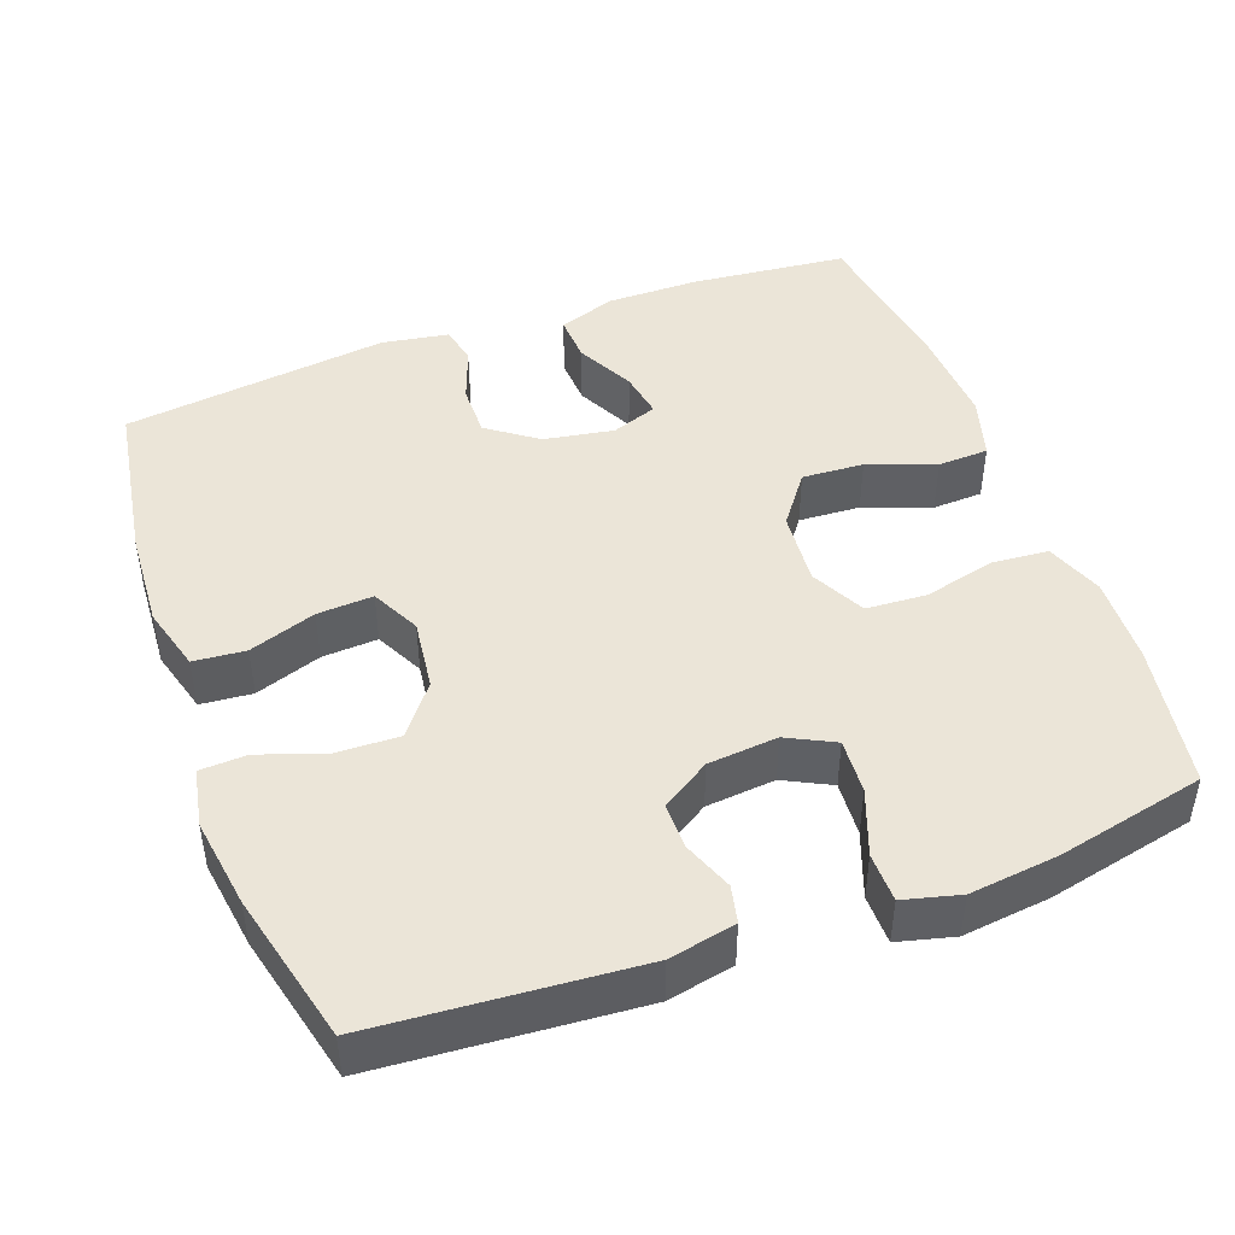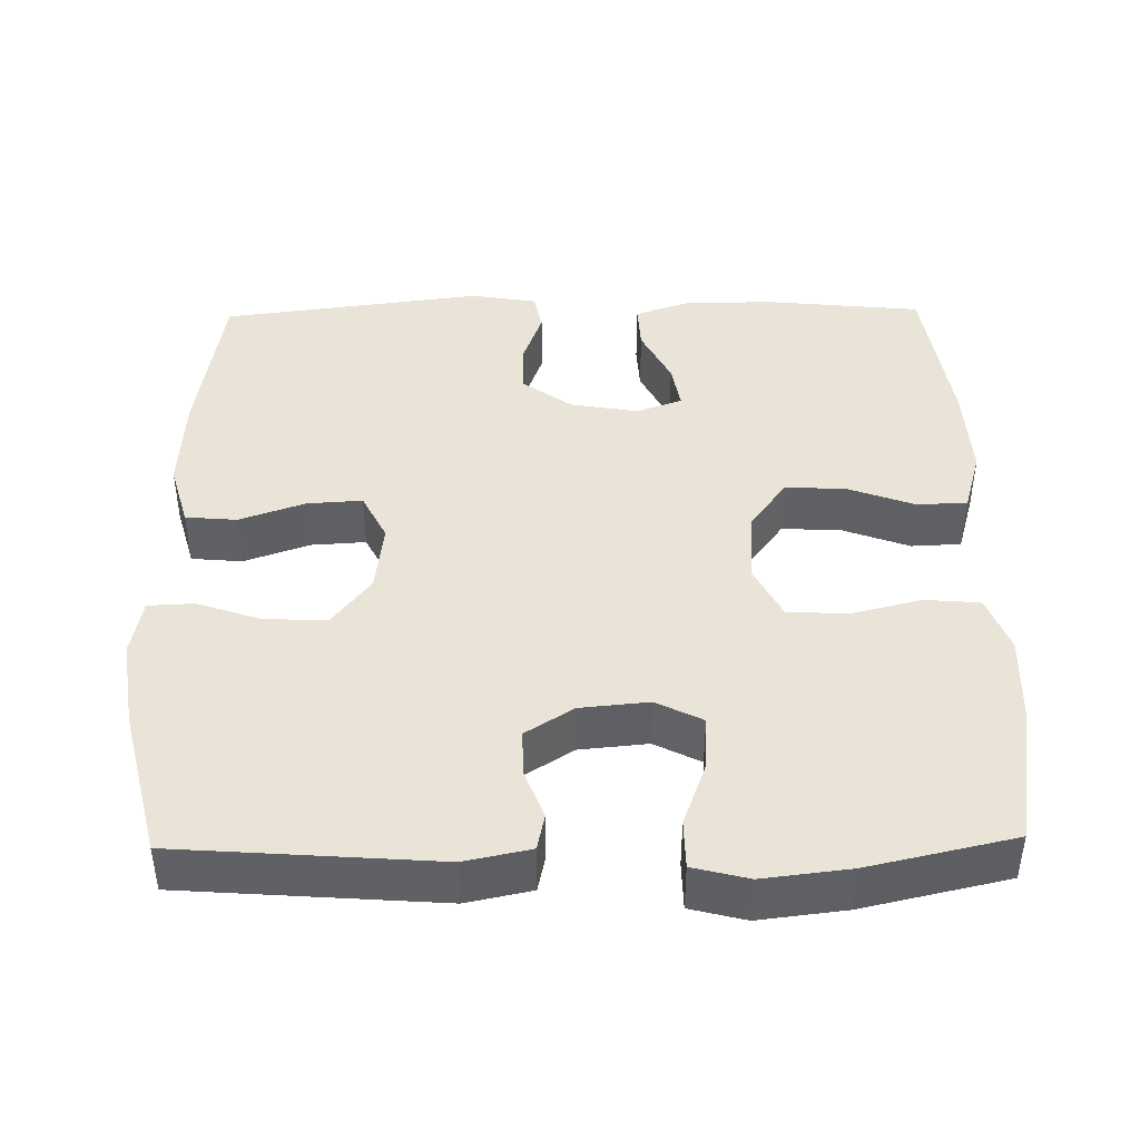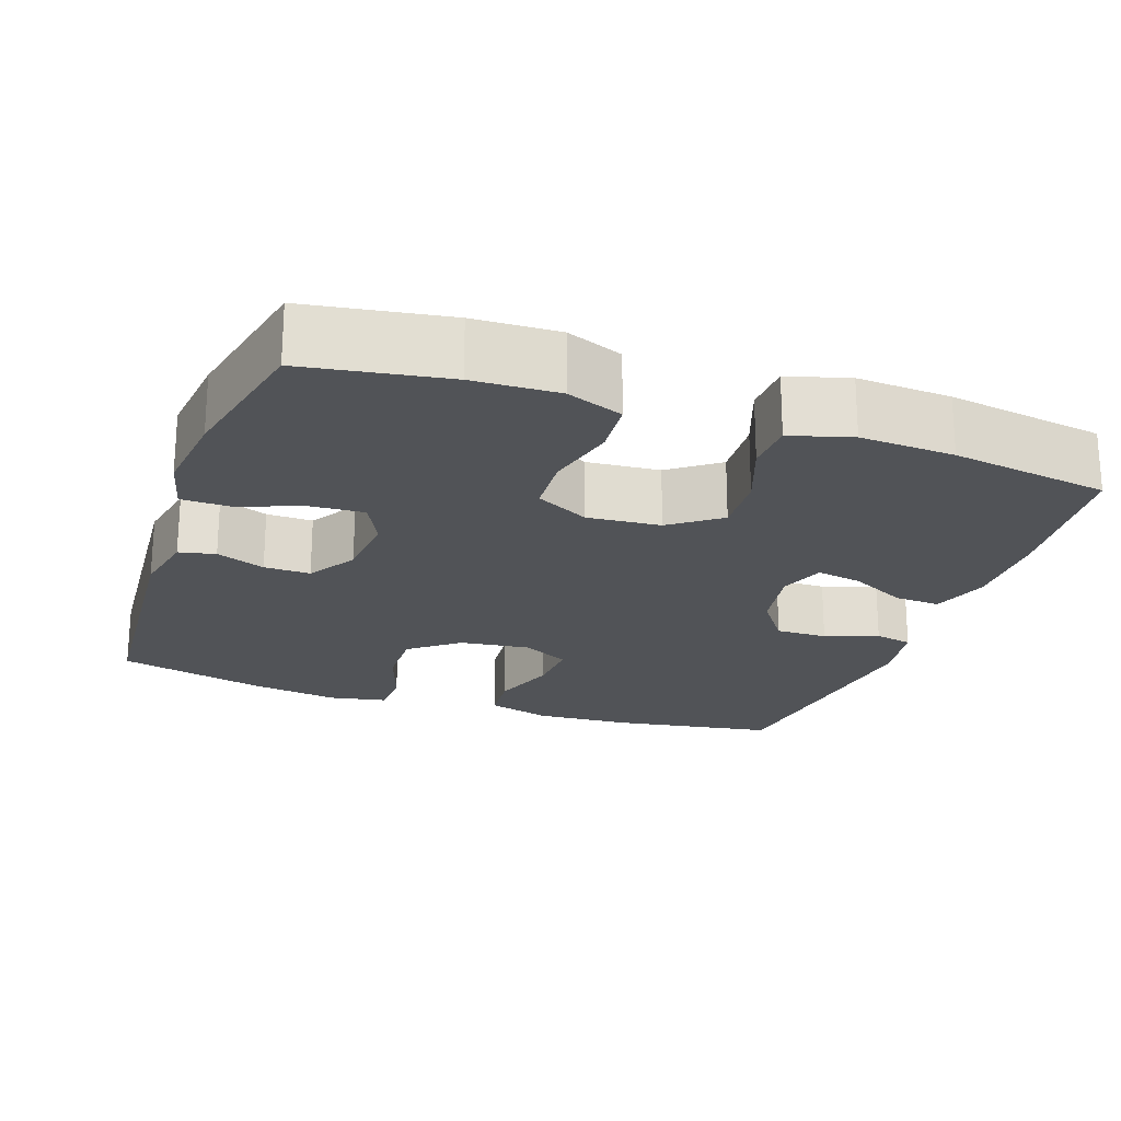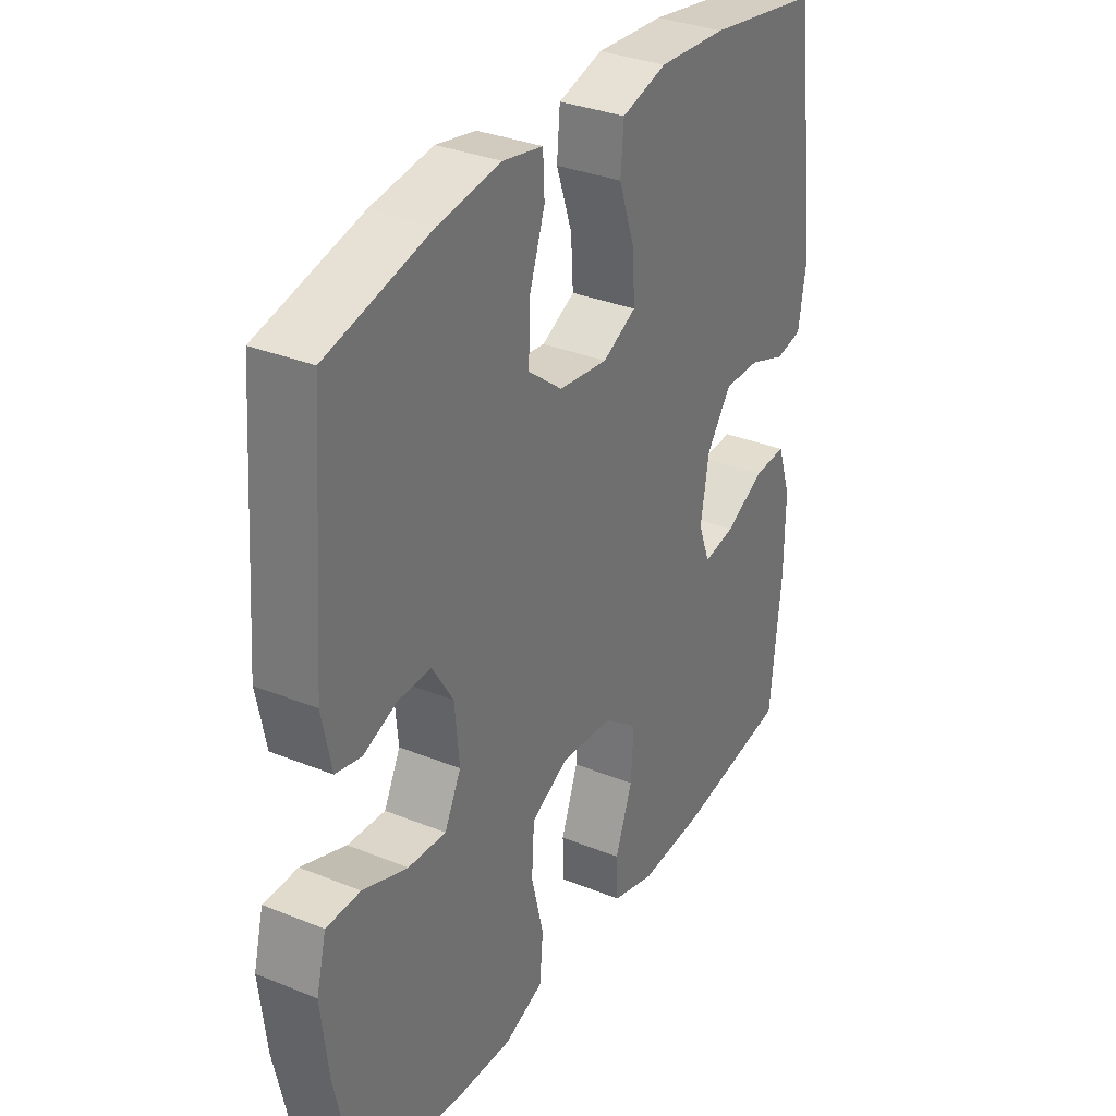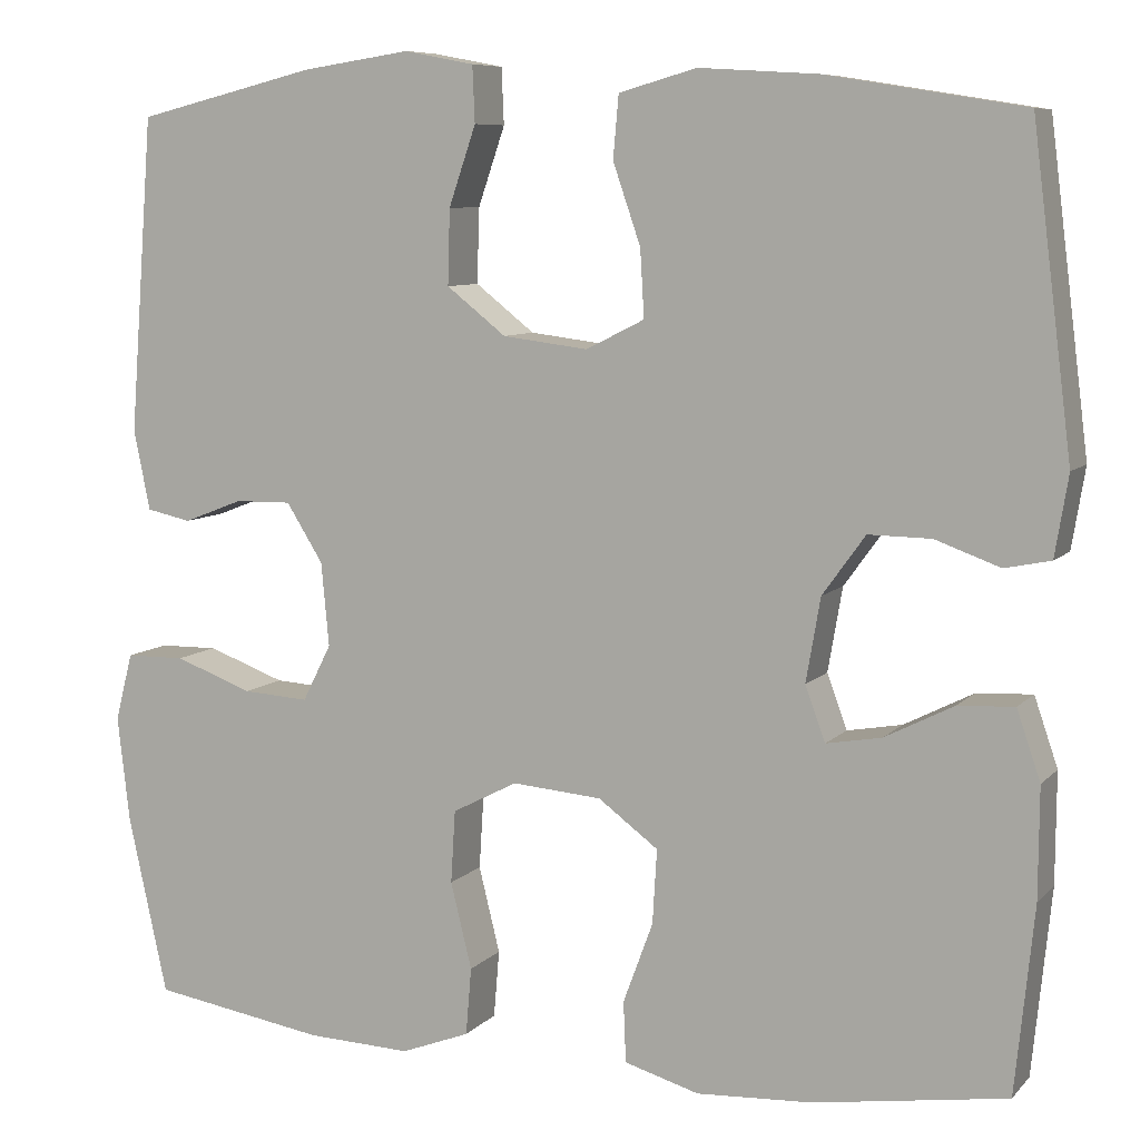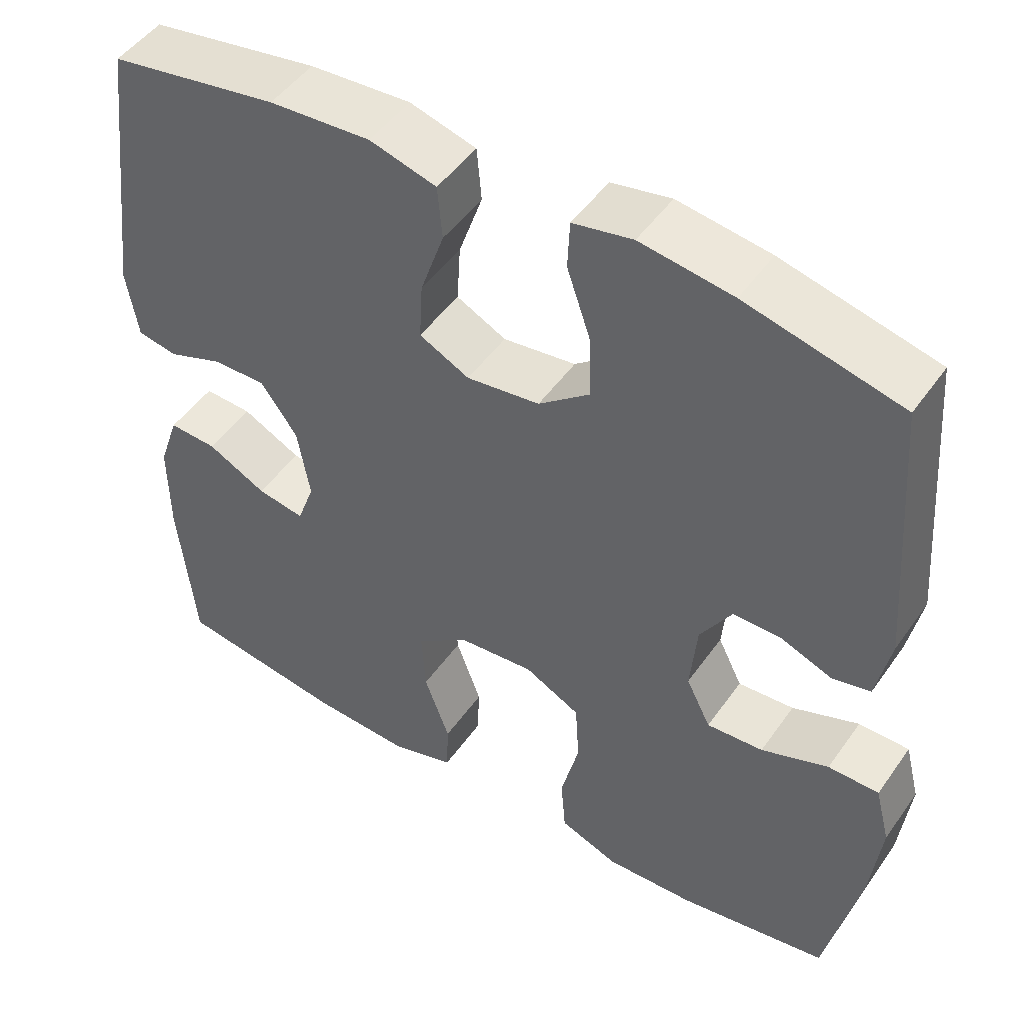
<metadata>
{"format":"obj","ext":"obj","renderer":"f3d","projection":"perspective","resolution":1024,"background":"white","views":[{"elev":46.0,"azim":69.9,"up":"+Y"},{"elev":43.3,"azim":89.0,"up":"+Y"},{"elev":-21.9,"azim":160.7,"up":"+Y"},{"elev":32.7,"azim":119.4,"up":"+Z"},{"elev":7.9,"azim":-157.1,"up":"+Z"},{"elev":48.3,"azim":33.5,"up":"+Z"}]}
</metadata>
<code>
o path7434
v 0.5437 0.0375 -0.3112
v 0.5573 0.0375 -0.1932
v 0.5381 0.0375 -0.1177
v 0.4724 0.0375 -0.1168
v 0.3856 0.0375 -0.1487
v 0.3125 0.0375 -0.1534
v 0.2807 0.0375 -0.09016
v 0.2894 0.0375 0.002831
v 0.3302 0.0375 0.06786
v 0.3928 0.0375 0.06701
v 0.459 0.0375 0.0415
v 0.5084 0.0375 0.05234
v 0.5266 0.0375 0.1414
v 0.5001 0.0375 0.4925
v 0.2993 0.0375 0.5416
v 0.1794 0.0375 0.5591
v 0.1019 0.0375 0.5441
v 0.09924 0.0375 0.4817
v 0.1294 0.0375 0.3935
v 0.1318 0.0375 0.3102
v 0.06591 0.0375 0.2583
v -0.02901 0.0375 0.2464
v -0.09371 0.0375 0.2789
v -0.08931 0.0375 0.3537
v -0.05859 0.0375 0.443
v -0.06471 0.0375 0.5122
v -0.1512 0.0375 0.5365
v -0.2825 0.0375 0.5283
v -0.5016 0.0375 0.4925
v -0.5458 0.0375 0.138
v -0.531 0.0375 0.04834
v -0.4798 0.0375 0.03787
v -0.4079 0.0375 0.06406
v -0.3382 0.0375 0.06502
v -0.2906 0.0375 -0.000938
v -0.2745 0.0375 -0.09425
v -0.2968 0.0375 -0.1551
v -0.3581 0.0375 -0.1442
v -0.435 0.0375 -0.105
v -0.4975 0.0375 -0.1017
v -0.5237 0.0375 -0.1787
v -0.5229 0.0375 -0.3016
v -0.5016 0.0375 -0.5094
v -0.2868 0.0375 -0.542
v -0.1586 0.0375 -0.5488
v -0.07573 0.0375 -0.5245
v -0.07291 0.0375 -0.4569
v -0.1059 0.0375 -0.367
v -0.1108 0.0375 -0.2847
v -0.04412 0.0375 -0.2351
v 0.05513 0.0375 -0.2268
v 0.1273 0.0375 -0.2642
v 0.1323 0.0375 -0.3451
v 0.1088 0.0375 -0.4407
v 0.115 0.0375 -0.5159
v 0.1913 0.0375 -0.5452
v 0.3071 0.0375 -0.5407
v 0.5001 0.0375 -0.5094
v 0.5437 -0.0375 -0.3112
v 0.5573 -0.0375 -0.1932
v 0.5381 -0.0375 -0.1177
v 0.4724 -0.0375 -0.1168
v 0.3856 -0.0375 -0.1487
v 0.3125 -0.0375 -0.1534
v 0.2807 -0.0375 -0.09016
v 0.2894 -0.0375 0.002831
v 0.3302 -0.0375 0.06786
v 0.3928 -0.0375 0.06701
v 0.459 -0.0375 0.0415
v 0.5084 -0.0375 0.05234
v 0.5266 -0.0375 0.1414
v 0.5001 -0.0375 0.4925
v 0.2993 -0.0375 0.5416
v 0.1794 -0.0375 0.5591
v 0.1019 -0.0375 0.5441
v 0.09924 -0.0375 0.4817
v 0.1294 -0.0375 0.3935
v 0.1318 -0.0375 0.3102
v 0.06591 -0.0375 0.2583
v -0.02901 -0.0375 0.2464
v -0.09371 -0.0375 0.2789
v -0.08931 -0.0375 0.3537
v -0.05859 -0.0375 0.443
v -0.06471 -0.0375 0.5122
v -0.1512 -0.0375 0.5365
v -0.2825 -0.0375 0.5283
v -0.5016 -0.0375 0.4925
v -0.5458 -0.0375 0.138
v -0.531 -0.0375 0.04834
v -0.4798 -0.0375 0.03787
v -0.4079 -0.0375 0.06406
v -0.3382 -0.0375 0.06502
v -0.2906 -0.0375 -0.000938
v -0.2745 -0.0375 -0.09425
v -0.2968 -0.0375 -0.1551
v -0.3581 -0.0375 -0.1442
v -0.435 -0.0375 -0.105
v -0.4975 -0.0375 -0.1017
v -0.5237 -0.0375 -0.1787
v -0.5229 -0.0375 -0.3016
v -0.5016 -0.0375 -0.5094
v -0.2868 -0.0375 -0.542
v -0.1586 -0.0375 -0.5488
v -0.07573 -0.0375 -0.5245
v -0.07291 -0.0375 -0.4569
v -0.1059 -0.0375 -0.367
v -0.1108 -0.0375 -0.2847
v -0.04412 -0.0375 -0.2351
v 0.05513 -0.0375 -0.2268
v 0.1273 -0.0375 -0.2642
v 0.1323 -0.0375 -0.3451
v 0.1088 -0.0375 -0.4407
v 0.115 -0.0375 -0.5159
v 0.1913 -0.0375 -0.5452
v 0.3071 -0.0375 -0.5407
v 0.5001 -0.0375 -0.5094
v 0.5437 0.0375 -0.3112
v 0.5573 0.0375 -0.1932
v 0.5381 0.0375 -0.1177
v 0.5381 0.0375 -0.1177
v 0.4724 0.0375 -0.1168
v 0.5084 0.0375 0.05234
v 0.5084 0.0375 0.05234
v 0.5266 0.0375 0.1414
v 0.459 0.0375 0.0415
v 0.5001 0.0375 -0.5094
v 0.5001 0.0375 -0.5094
v 0.5001 0.0375 0.4925
v 0.5001 0.0375 0.4925
v 0.3856 0.0375 -0.1487
v 0.3928 0.0375 0.06701
v 0.3071 0.0375 -0.5407
v 0.2993 0.0375 0.5416
v 0.3302 0.0375 0.06786
v 0.3125 0.0375 -0.1534
v 0.3125 0.0375 -0.1534
v 0.2894 0.0375 0.002831
v 0.2807 0.0375 -0.09016
v 0.1913 0.0375 -0.5452
v 0.1794 0.0375 0.5591
v 0.115 0.0375 -0.5159
v 0.115 0.0375 -0.5159
v 0.1294 0.0375 0.3935
v 0.1318 0.0375 0.3102
v 0.1019 0.0375 0.5441
v 0.1019 0.0375 0.5441
v 0.1088 0.0375 -0.4407
v 0.1323 0.0375 -0.3451
v 0.1273 0.0375 -0.2642
v 0.06591 0.0375 0.2583
v 0.09924 0.0375 0.4817
v 0.05513 0.0375 -0.2268
v -0.02901 0.0375 0.2464
v -0.04412 0.0375 -0.2351
v -0.09371 0.0375 0.2789
v -0.09371 0.0375 0.2789
v -0.1108 0.0375 -0.2847
v -0.08931 0.0375 0.3537
v -0.05859 0.0375 0.443
v -0.06471 0.0375 0.5122
v -0.06471 0.0375 0.5122
v -0.1512 0.0375 0.5365
v -0.07573 0.0375 -0.5245
v -0.07573 0.0375 -0.5245
v -0.07291 0.0375 -0.4569
v -0.1059 0.0375 -0.367
v -0.1586 0.0375 -0.5488
v -0.2825 0.0375 0.5283
v -0.2868 0.0375 -0.542
v -0.2745 0.0375 -0.09425
v -0.2968 0.0375 -0.1551
v -0.2968 0.0375 -0.1551
v -0.2906 0.0375 -0.000938
v -0.3382 0.0375 0.06502
v -0.3581 0.0375 -0.1442
v -0.4079 0.0375 0.06406
v -0.435 0.0375 -0.105
v -0.5016 0.0375 -0.5094
v -0.5016 0.0375 -0.5094
v -0.4798 0.0375 0.03787
v -0.4975 0.0375 -0.1017
v -0.4975 0.0375 -0.1017
v -0.5016 0.0375 0.4925
v -0.5016 0.0375 0.4925
v -0.531 0.0375 0.04834
v -0.531 0.0375 0.04834
v -0.5237 0.0375 -0.1787
v -0.5229 0.0375 -0.3016
v -0.5458 0.0375 0.138
v 0.5437 -0.0375 -0.3112
v 0.5573 -0.0375 -0.1932
v 0.5381 -0.0375 -0.1177
v 0.5381 -0.0375 -0.1177
v 0.4724 -0.0375 -0.1168
v 0.5084 -0.0375 0.05234
v 0.5084 -0.0375 0.05234
v 0.5266 -0.0375 0.1414
v 0.459 -0.0375 0.0415
v 0.5001 -0.0375 -0.5094
v 0.5001 -0.0375 -0.5094
v 0.5001 -0.0375 0.4925
v 0.5001 -0.0375 0.4925
v 0.3856 -0.0375 -0.1487
v 0.3928 -0.0375 0.06701
v 0.3071 -0.0375 -0.5407
v 0.2993 -0.0375 0.5416
v 0.3302 -0.0375 0.06786
v 0.3125 -0.0375 -0.1534
v 0.3125 -0.0375 -0.1534
v 0.2894 -0.0375 0.002831
v 0.2807 -0.0375 -0.09016
v 0.1913 -0.0375 -0.5452
v 0.1794 -0.0375 0.5591
v 0.115 -0.0375 -0.5159
v 0.115 -0.0375 -0.5159
v 0.1294 -0.0375 0.3935
v 0.1318 -0.0375 0.3102
v 0.1019 -0.0375 0.5441
v 0.1019 -0.0375 0.5441
v 0.1088 -0.0375 -0.4407
v 0.1323 -0.0375 -0.3451
v 0.1273 -0.0375 -0.2642
v 0.06591 -0.0375 0.2583
v 0.09924 -0.0375 0.4817
v 0.05513 -0.0375 -0.2268
v -0.02901 -0.0375 0.2464
v -0.04412 -0.0375 -0.2351
v -0.09371 -0.0375 0.2789
v -0.09371 -0.0375 0.2789
v -0.1108 -0.0375 -0.2847
v -0.08931 -0.0375 0.3537
v -0.05859 -0.0375 0.443
v -0.06471 -0.0375 0.5122
v -0.06471 -0.0375 0.5122
v -0.1512 -0.0375 0.5365
v -0.07573 -0.0375 -0.5245
v -0.07573 -0.0375 -0.5245
v -0.07291 -0.0375 -0.4569
v -0.1059 -0.0375 -0.367
v -0.1586 -0.0375 -0.5488
v -0.2825 -0.0375 0.5283
v -0.2868 -0.0375 -0.542
v -0.2745 -0.0375 -0.09425
v -0.2968 -0.0375 -0.1551
v -0.2968 -0.0375 -0.1551
v -0.2906 -0.0375 -0.000938
v -0.3382 -0.0375 0.06502
v -0.3581 -0.0375 -0.1442
v -0.4079 -0.0375 0.06406
v -0.435 -0.0375 -0.105
v -0.5016 -0.0375 -0.5094
v -0.5016 -0.0375 -0.5094
v -0.4798 -0.0375 0.03787
v -0.4975 -0.0375 -0.1017
v -0.4975 -0.0375 -0.1017
v -0.5016 -0.0375 0.4925
v -0.5016 -0.0375 0.4925
v -0.531 -0.0375 0.04834
v -0.531 -0.0375 0.04834
v -0.5237 -0.0375 -0.1787
v -0.5229 -0.0375 -0.3016
v -0.5458 -0.0375 0.138
f 225 222 211
f 248 250 260
f 206 217 201
f 191 203 190
f 246 228 247
f 212 220 214
f 223 226 210
f 201 217 197
f 212 221 220
f 231 241 228
f 243 244 230
f 205 221 212
f 239 244 242
f 224 213 218
f 207 204 197
f 246 243 227
f 226 246 227
f 216 213 224
f 241 247 228
f 203 191 194
f 197 204 198
f 197 217 207
f 226 227 225
f 260 250 254
f 197 198 195
f 221 208 222
f 194 191 192
f 217 206 216
f 240 239 242
f 262 247 256
f 261 248 260
f 230 244 239
f 249 262 253
f 242 244 261
f 238 240 236
f 242 261 251
f 227 243 230
f 261 244 248
f 213 216 206
f 235 241 231
f 249 247 262
f 208 221 205
f 239 240 238
f 208 205 190
f 228 246 226
f 233 235 232
f 210 225 211
f 190 205 199
f 190 203 208
f 256 247 241
f 232 235 231
f 211 222 208
f 258 253 262
f 207 223 210
f 217 223 207
f 226 225 210
f 1 2 60 59
f 2 120 193 60
f 3 4 62 61
f 123 13 71 196
f 11 12 70 69
f 127 1 59 200
f 13 129 202 71
f 4 5 63 62
f 10 11 69 68
f 57 58 116 115
f 14 15 73 72
f 9 10 68 67
f 5 136 209 63
f 8 9 67 66
f 6 7 65 64
f 56 57 115 114
f 15 16 74 73
f 7 8 66 65
f 142 56 114 215
f 19 20 78 77
f 16 146 219 74
f 54 55 113 112
f 53 54 112 111
f 52 53 111 110
f 20 21 79 78
f 18 19 77 76
f 17 18 76 75
f 51 52 110 109
f 21 22 80 79
f 50 51 109 108
f 22 156 229 80
f 49 50 108 107
f 24 25 83 82
f 25 161 234 83
f 26 27 85 84
f 164 47 105 237
f 47 48 106 105
f 45 46 104 103
f 23 24 82 81
f 48 49 107 106
f 27 28 86 85
f 44 45 103 102
f 36 172 245 94
f 35 36 94 93
f 34 35 93 92
f 37 38 96 95
f 33 34 92 91
f 38 39 97 96
f 179 44 102 252
f 32 33 91 90
f 39 182 255 97
f 28 184 257 86
f 186 32 90 259
f 40 41 99 98
f 42 43 101 100
f 41 42 100 99
f 30 31 89 88
f 29 30 88 87
f 152 138 149
f 175 187 177
f 133 128 144
f 118 117 130
f 173 174 155
f 139 141 147
f 150 137 153
f 128 124 144
f 139 147 148
f 158 155 168
f 170 157 171
f 132 139 148
f 166 169 171
f 151 145 140
f 134 124 131
f 173 154 170
f 153 154 173
f 143 151 140
f 168 155 174
f 130 121 118
f 124 125 131
f 124 134 144
f 153 152 154
f 187 181 177
f 124 122 125
f 148 149 135
f 121 119 118
f 144 143 133
f 167 169 166
f 189 183 174
f 188 187 175
f 157 166 171
f 176 180 189
f 169 188 171
f 165 163 167
f 169 178 188
f 154 157 170
f 188 175 171
f 140 133 143
f 162 158 168
f 176 189 174
f 135 132 148
f 166 165 167
f 135 117 132
f 155 153 173
f 160 159 162
f 137 138 152
f 117 126 132
f 117 135 130
f 183 168 174
f 159 158 162
f 138 135 149
f 185 189 180
f 134 137 150
f 144 134 150
f 153 137 152

</code>
